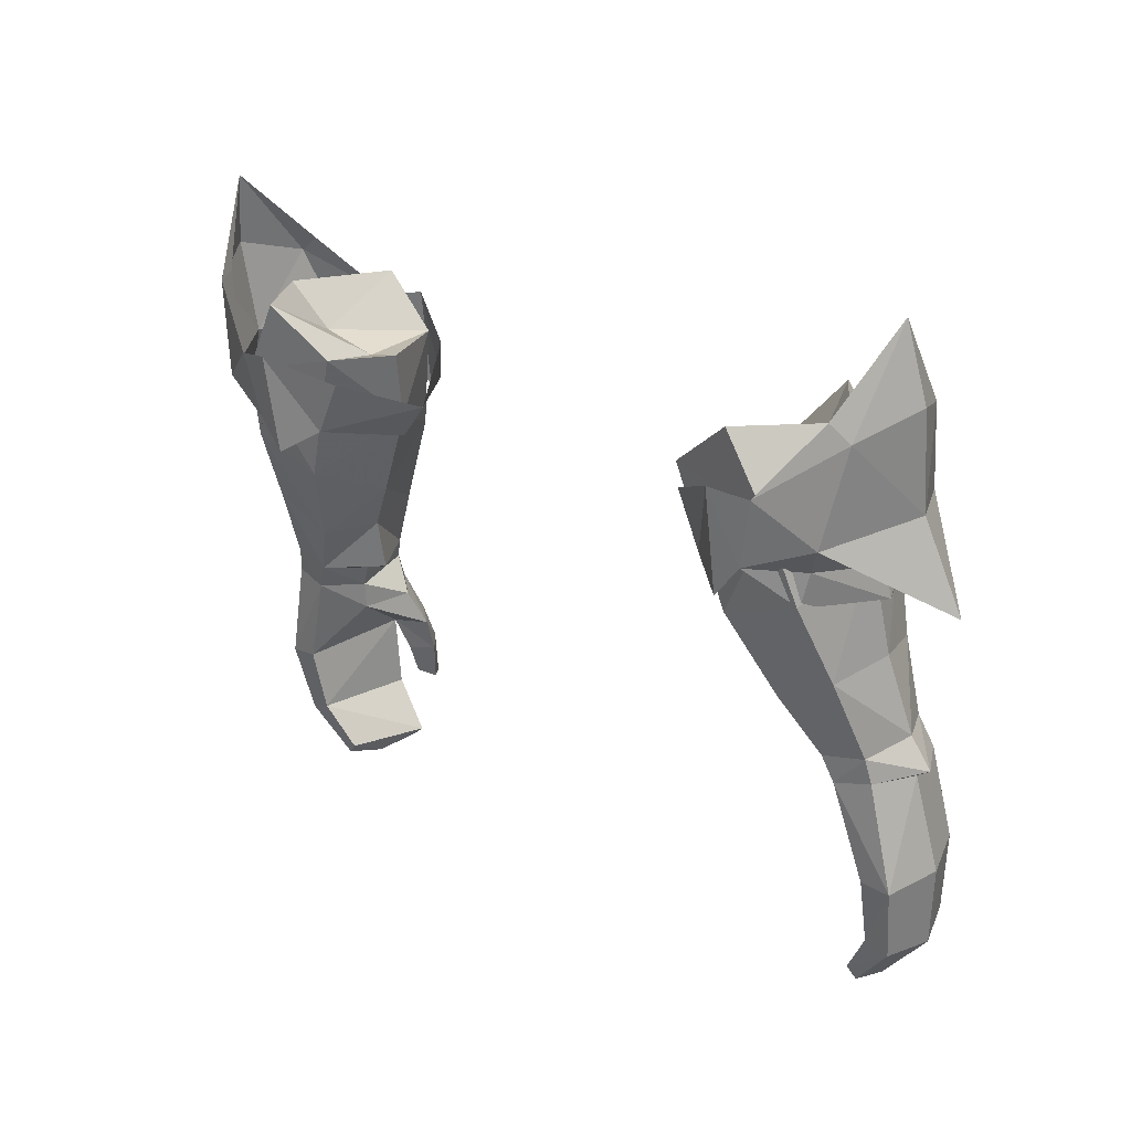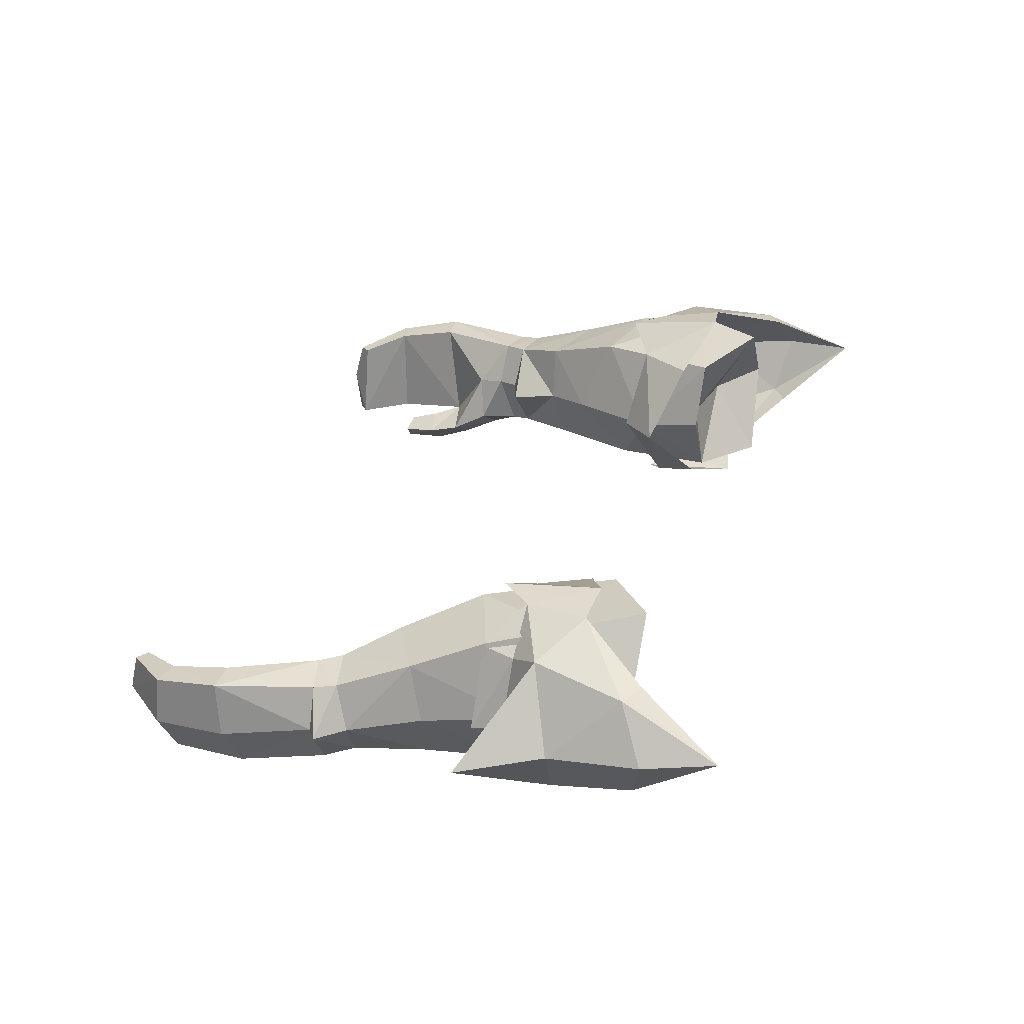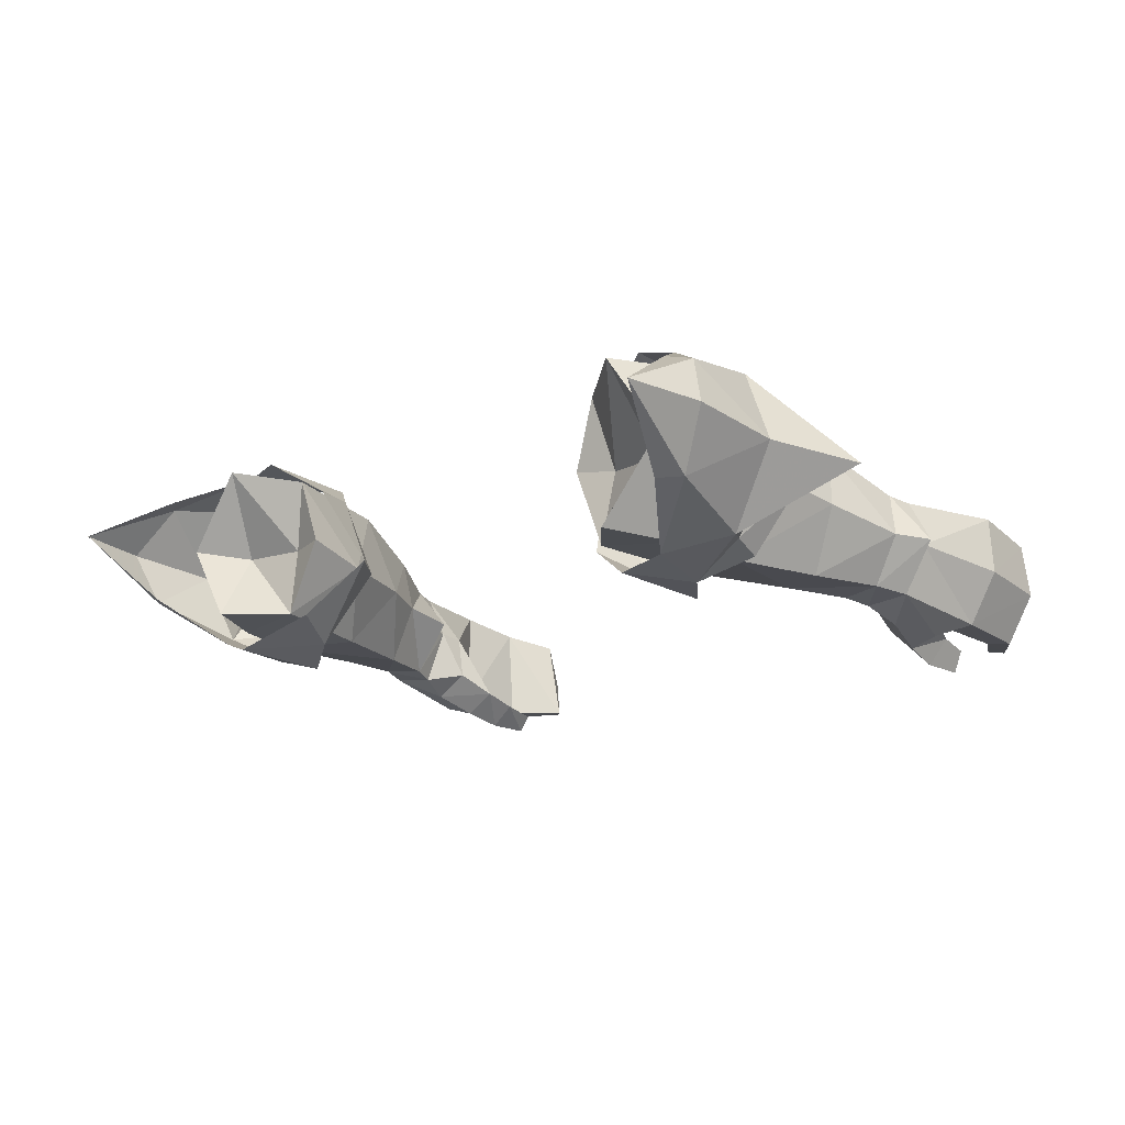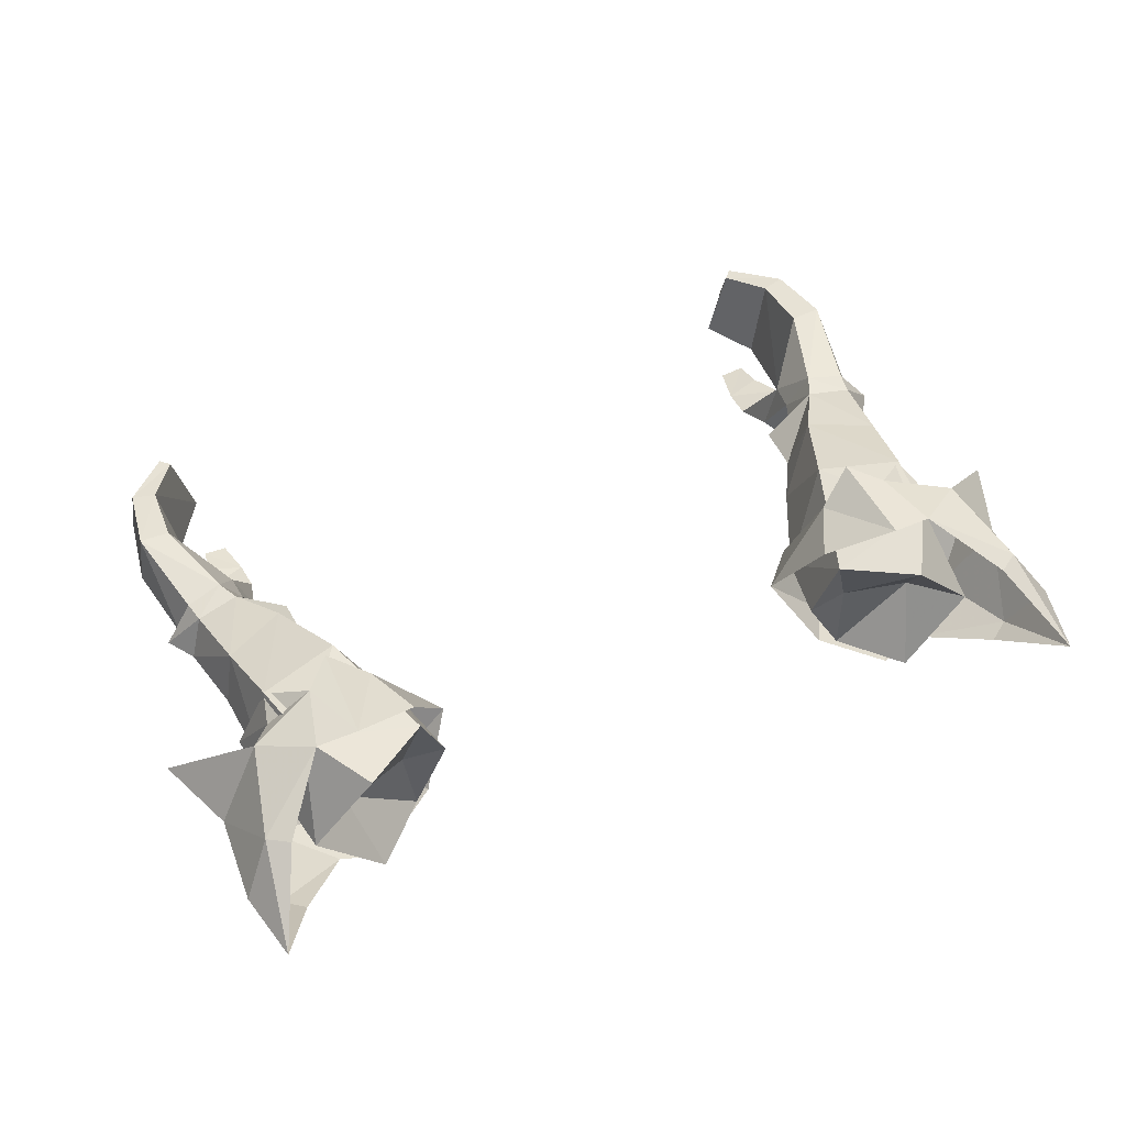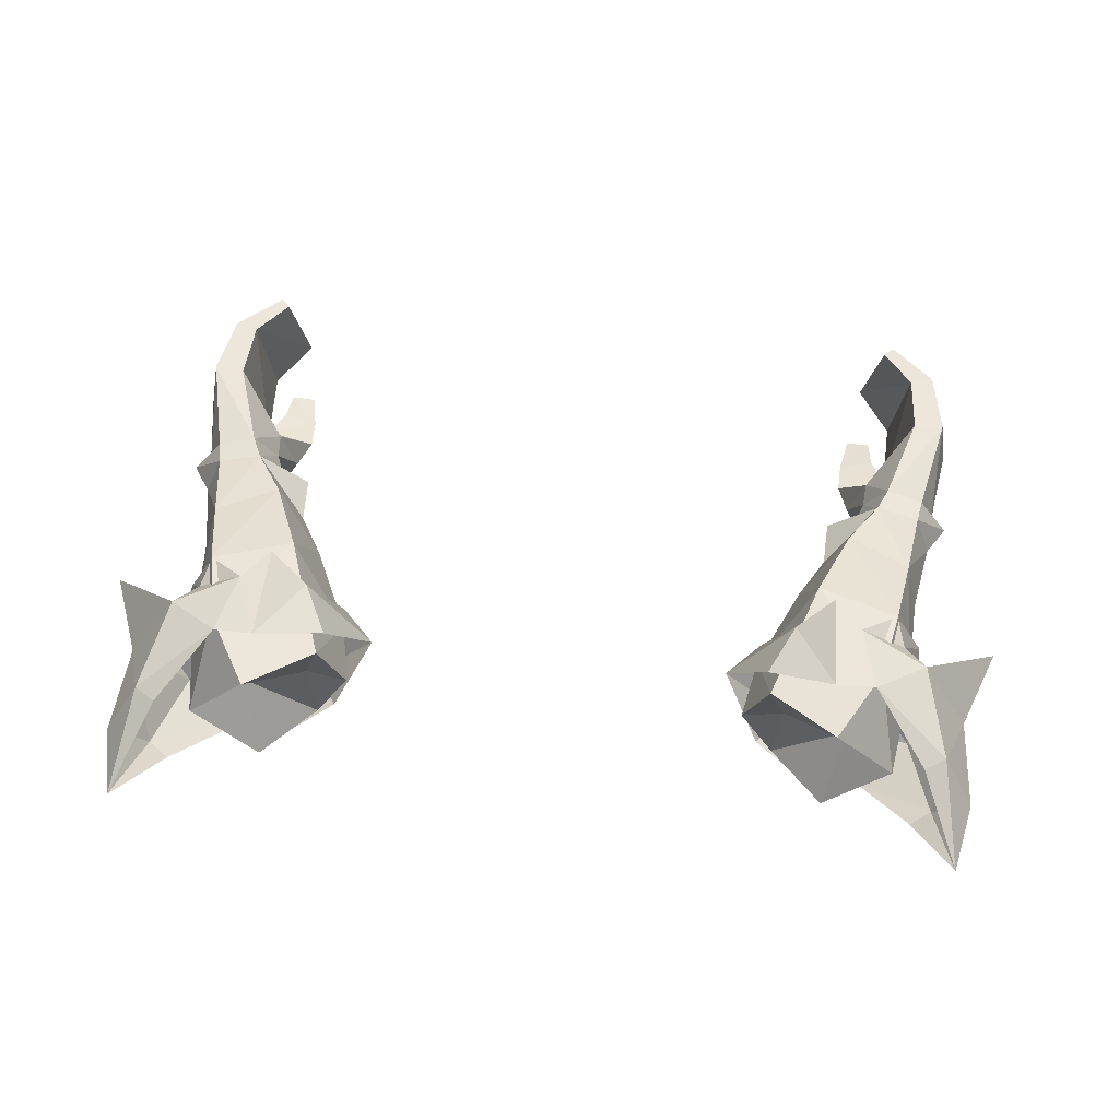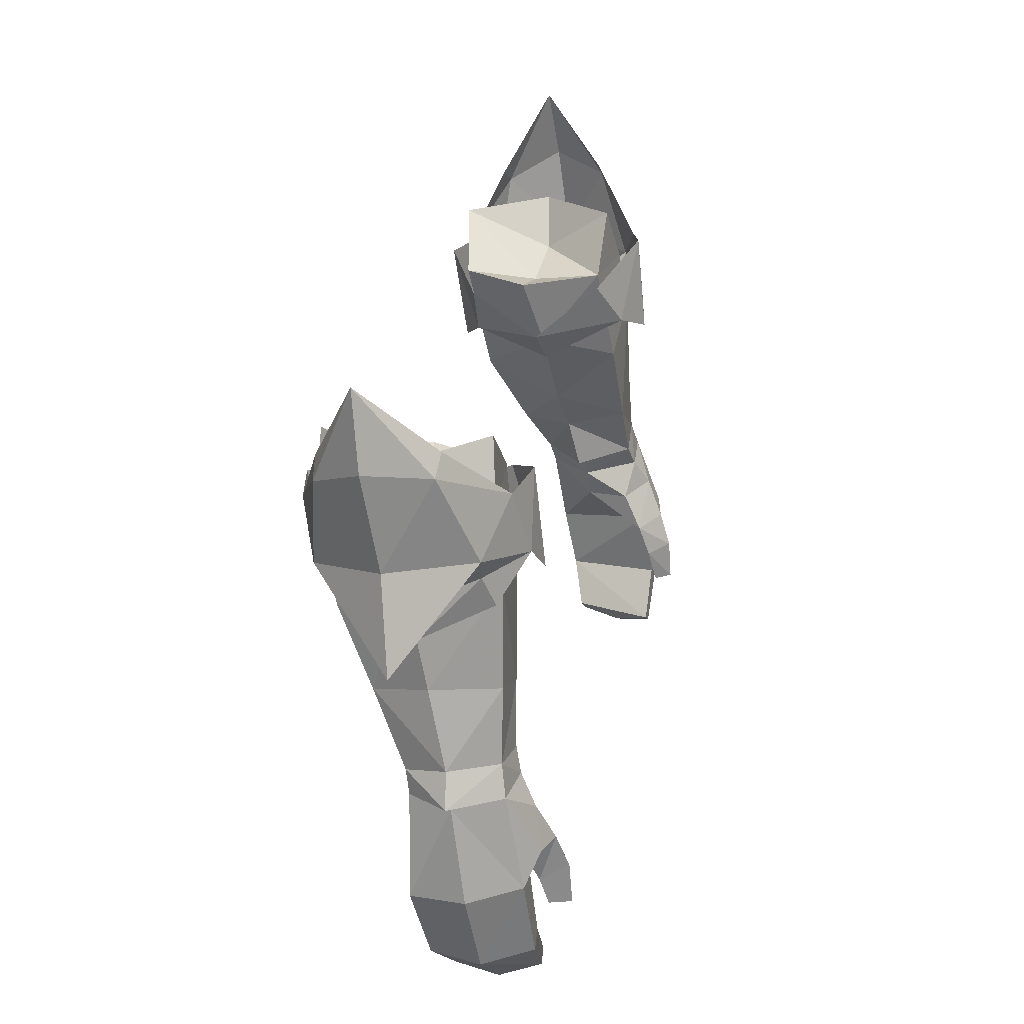
<metadata>
{"format":"obj","ext":"obj","renderer":"f3d","projection":"perspective","resolution":1024,"background":"white","views":[{"elev":20.2,"azim":-135.5,"up":"+Z"},{"elev":34.2,"azim":-73.6,"up":"+Y"},{"elev":-11.8,"azim":46.3,"up":"+Y"},{"elev":56.3,"azim":-23.5,"up":"+Y"},{"elev":62.8,"azim":5.5,"up":"+Y"},{"elev":27.8,"azim":-77.9,"up":"+Z"}]}
</metadata>
<code>
g archer_glove_female_69740
v -9.819 4.621 58.4
v -9.76 4.082 54.97
v -10.69 4.09 56.05
v -11.21 4.339 58.24
v -9.95 -2.65 59.35
v -11.33 -2.242 59.08
v -10.81 -2.738 56.9
v -9.888 -3.001 55.9
v 9.809 4.621 58.4
v 11.2 4.339 58.24
v 10.68 4.09 56.04
v 9.75 4.082 54.97
v 9.94 -2.65 59.35
v 9.878 -3 55.9
v 10.8 -2.738 56.9
v 11.32 -2.242 59.08
v -13.74 3.179 60.11
v -14.86 1.433 61.03
v -14.32 1.743 63.5
v -13.01 3.296 60.62
v -14.68 0.9404 57.8
v -12.99 3.515 56.95
v -8.504 3.344 55.79
v -7.638 3.326 57.57
v -6.331 0.6223 56.53
v -13.1 0.5186 55.84
v -15.78 0.5214 54.89
v -13.19 0.2947 54.77
v -12.3 2.907 56.01
v -12.02 3.009 54.9
v -7.515 0.441 55.24
v -13.81 -0.5204 60.61
v -14.32 1.743 63.5
v -14.86 1.433 61.03
v -13.08 -0.5393 61.13
v -14.68 0.9404 57.8
v -13.08 -1.68 57.62
v -8.607 -2.283 56.55
v -7.655 -1.468 58.17
v -15.78 0.5214 54.89
v -12.38 -1.535 56.68
v -12.12 -1.925 55.64
v 13.73 3.179 60.11
v 14.31 1.743 63.5
v 14.85 1.433 61.03
v 13 3.296 60.61
v 14.67 0.9405 57.8
v 12.98 3.515 56.95
v 8.494 3.344 55.79
v 6.321 0.6223 56.53
v 7.629 3.326 57.57
v 13.09 0.5186 55.84
v 15.77 0.5214 54.89
v 13.18 0.2948 54.77
v 12.29 2.906 56.01
v 12.01 3.009 54.9
v 7.505 0.441 55.24
v 13.8 -0.5203 60.61
v 14.85 1.433 61.03
v 14.31 1.743 63.5
v 13.07 -0.5392 61.13
v 14.67 0.9405 57.8
v 13.07 -1.68 57.62
v 8.596 -2.283 56.55
v 7.644 -1.468 58.17
v 15.77 0.5214 54.89
v 12.37 -1.535 56.68
v 12.1 -1.925 55.64
f 1 2 3
f 3 4 1
f 5 6 7
f 7 8 5
f 9 10 11
f 11 12 9
f 13 14 15
f 15 16 13
f 17 18 19
f 20 17 19
f 21 17 22
f 17 21 18
f 17 20 4
f 23 24 25
f 26 27 22
f 22 27 21
f 28 26 29
f 2 1 23
f 4 3 22
f 3 30 29
f 3 29 22
f 29 26 22
f 28 29 30
f 23 1 24
f 23 25 31
f 32 33 34
f 35 33 32
f 36 37 32
f 32 34 36
f 32 6 35
f 38 25 39
f 26 37 40
f 37 36 40
f 28 41 26
f 8 38 5
f 6 32 37
f 7 41 42
f 7 37 41
f 41 37 26
f 28 42 41
f 38 39 5
f 38 31 25
f 6 37 7
f 4 22 17
f 43 44 45
f 46 44 43
f 47 48 43
f 43 45 47
f 43 10 46
f 49 50 51
f 52 48 53
f 48 47 53
f 54 55 52
f 12 49 9
f 10 48 11
f 11 55 56
f 11 48 55
f 55 48 52
f 54 56 55
f 49 51 9
f 49 57 50
f 58 59 60
f 61 58 60
f 62 58 63
f 58 62 59
f 58 61 16
f 64 65 50
f 52 66 63
f 63 66 62
f 54 52 67
f 14 13 64
f 16 63 58
f 15 68 67
f 15 67 63
f 67 52 63
f 54 67 68
f 64 13 65
f 64 50 57
f 16 15 63
f 10 43 48
g archer_glove_female_69740
v -11.46 0.9924 49.52
v -10.83 -0.5364 49.32
v -11.11 -0.6121 48.56
v -11.83 0.8491 48.7
v -10.83 -0.5364 49.32
v -11.05 -2.328 49.86
v -11.4 -2.553 49.11
v -12.62 -2.197 50.22
v -13.53 -0.6111 50.3
v -14.17 -0.738 49.29
v -13.07 -2.41 49.24
v -13.53 -0.6111 50.3
v -12.95 0.8345 49.8
v -13.11 0.6914 49
v 11.45 0.9924 49.52
v 11.82 0.8491 48.7
v 11.1 -0.612 48.56
v 10.82 -0.5364 49.32
v 11.39 -2.553 49.11
v 11.04 -2.328 49.86
v 10.82 -0.5364 49.32
v 12.61 -2.197 50.22
v 13.06 -2.41 49.24
v 14.16 -0.738 49.29
v 13.52 -0.6111 50.3
v 13.1 0.6915 49
v 12.94 0.8346 49.8
v 13.52 -0.6111 50.3
v -10.38 1.788 51.3
v -12.02 3.128 54.94
v -9.259 3.05 54.06
v -12.51 1.938 52.38
v -10.29 -2.165 51.83
v -12.09 -2.117 52.67
v -12.79 0.7748 56.44
v -13.03 0.03716 52.9
v -13.67 -0.7874 48.98
v -9.787 -0.5178 49.64
v -13.86 0.5615 45.56
v -11.83 0.8491 48.7
v -12.81 0.569 45.62
v -13.11 0.6914 49
v -10.46 -3.4 45.41
v -12.14 -2.953 46.22
v -10.39 -2.991 46.58
v -11.65 -3.233 45.16
v -11.65 -3.233 45.16
v -11.2 -4.25 44.09
v -11.22 -4.138 45.57
v -11.54 -3.53 44.17
v -11.54 -3.53 44.17
v -10.73 -3.69 44.11
v -12.71 0.07345 43.42
v -13.52 -0.003321 43.14
v -14.19 -1.333 45.8
v -13.77 -1.728 43.08
v -11.72 -0.3844 41.93
v -12.04 -0.4623 41.58
v -11.97 -1.933 41.21
v -13.41 -3.076 46.11
v -12.26 -3.297 43.61
v -12.14 -2.953 46.22
v -13.02 -3.37 43.38
v -11.56 -3.311 41.58
v -11.12 -3.275 41.92
v -12.71 0.07345 43.42
v -11.12 -3.275 41.92
v -11.72 -0.3844 41.93
v -12.26 -3.297 43.61
v -12.81 0.569 45.62
v -11.72 -0.3844 41.93
v -11.12 -3.275 41.92
v -13.03 0.03716 52.9
v -11.66 -2.028 56.14
v -9.053 -1.93 54.92
v -10.04 -1.39 60.32
v -12.19 1.306 60.04
v -11.2 -1.723 58.25
v -11.46 3.878 57.52
v -9.998 4.048 60.05
v -8.199 -1.401 58.48
v -9.998 4.048 60.05
v -12.19 1.306 60.04
v -10.7 1.009 58.52
v -11.83 0.8491 48.7
v -11.2 -0.7537 47.62
v -13.67 -0.7874 48.98
v -11.74 -3.116 48.14
v -11.4 -2.553 49.11
v -13.07 -2.41 49.24
v -10.67 -2.316 47.87
v -11.11 -0.6121 48.56
v -11.41 -3.72 46.79
v -11.54 -3.53 44.17
v -12.52 -3.452 46.96
v -8.797 0.2291 52.97
v -7.422 0.5461 55.96
v -9.677 -0.08322 51.41
v -8.797 0.2291 52.97
v -6.94 1.242 58.35
v -7.75 3.55 58.45
v -7.422 0.5461 55.96
v -6.94 1.242 58.35
v -7.75 3.55 58.45
v -8.411 1.062 58.06
v -9.787 -0.5178 49.64
v -9.677 -0.08322 51.41
v -10.04 -1.39 60.32
v -10.7 1.009 58.52
v -8.199 -1.401 58.48
v -6.94 1.242 58.35
v 10.37 1.788 51.3
v 9.249 3.05 54.06
v 12.02 3.128 54.94
v 12.5 1.938 52.38
v 10.28 -2.165 51.83
v 12.08 -2.117 52.67
v 12.78 0.7748 56.44
v 13.02 0.03721 52.9
v 13.66 -0.7874 48.98
v 9.777 -0.5178 49.64
v 13.85 0.5615 45.56
v 12.8 0.569 45.62
v 11.82 0.8491 48.7
v 13.1 0.6915 49
v 10.45 -3.399 45.41
v 10.38 -2.991 46.58
v 12.13 -2.953 46.22
v 11.64 -3.233 45.16
v 11.64 -3.233 45.16
v 11.21 -4.138 45.57
v 11.19 -4.25 44.09
v 11.53 -3.53 44.17
v 11.53 -3.53 44.17
v 10.72 -3.69 44.11
v 12.7 0.07348 43.42
v 13.51 -0.00328 43.14
v 14.18 -1.333 45.8
v 13.76 -1.728 43.08
v 11.71 -0.3844 41.93
v 12.03 -0.4622 41.58
v 11.96 -1.933 41.21
v 13.4 -3.076 46.11
v 12.13 -2.953 46.22
v 12.25 -3.297 43.61
v 13.01 -3.37 43.38
v 11.1 -3.275 41.92
v 11.55 -3.311 41.58
v 12.7 0.07348 43.42
v 11.71 -0.3844 41.93
v 11.1 -3.275 41.92
v 12.25 -3.297 43.61
v 12.8 0.569 45.62
v 11.71 -0.3844 41.93
v 11.1 -3.275 41.92
v 13.02 0.03721 52.9
v 11.65 -2.027 56.15
v 9.042 -1.93 54.92
v 10.03 -1.39 60.32
v 11.19 -1.723 58.25
v 12.18 1.306 60.04
v 11.46 3.878 57.52
v 9.989 4.048 60.05
v 8.189 -1.4 58.48
v 9.989 4.048 60.05
v 10.69 1.009 58.52
v 12.18 1.306 60.04
v 11.19 -0.7536 47.62
v 11.82 0.8491 48.7
v 13.66 -0.7874 48.98
v 11.73 -3.116 48.14
v 13.06 -2.41 49.24
v 11.39 -2.553 49.11
v 10.66 -2.316 47.87
v 11.1 -0.612 48.56
v 11.4 -3.72 46.79
v 11.53 -3.53 44.17
v 12.51 -3.452 46.96
v 8.787 0.2291 52.97
v 7.412 0.5461 55.96
v 9.666 -0.08321 51.41
v 8.787 0.2291 52.97
v 6.929 1.242 58.35
v 7.74 3.55 58.45
v 7.412 0.5461 55.96
v 6.929 1.242 58.35
v 8.4 1.062 58.06
v 7.74 3.55 58.45
v 9.777 -0.5178 49.64
v 9.666 -0.08321 51.41
v 10.03 -1.39 60.32
v 10.69 1.009 58.52
v 6.929 1.242 58.35
v 8.189 -1.4 58.48
f 69 70 71
f 71 72 69
f 71 73 74
f 74 75 71
f 76 77 78
f 78 79 76
f 78 80 81
f 81 82 78
f 83 84 85
f 85 86 83
f 85 87 88
f 88 89 85
f 90 91 92
f 92 93 90
f 92 94 95
f 95 96 92
f 97 98 99
f 98 97 100
f 101 76 74
f 76 101 102
f 100 103 98
f 103 100 104
f 76 75 74
f 75 76 79
f 82 105 78
f 73 106 74
f 78 105 79
f 81 72 82
f 72 81 69
f 107 108 109
f 108 107 110
f 111 112 113
f 112 111 114
f 115 116 117
f 116 115 118
f 119 111 120
f 111 119 114
f 121 107 109
f 107 121 122
f 123 122 124
f 122 123 107
f 125 122 121
f 122 125 126
f 122 127 124
f 127 122 126
f 128 129 130
f 129 128 131
f 129 132 133
f 132 129 131
f 132 124 127
f 124 132 131
f 134 135 136
f 135 134 137
f 128 124 131
f 124 128 123
f 112 134 138
f 134 112 137
f 139 127 126
f 127 139 140
f 116 111 117
f 111 116 120
f 141 142 103
f 142 141 102
f 69 100 97
f 100 69 81
f 101 142 102
f 142 101 143
f 144 145 146
f 147 145 148
f 77 102 141
f 143 149 146
f 99 98 147
f 76 102 77
f 98 103 147
f 142 146 103
f 150 151 152
f 138 153 154
f 128 155 123
f 156 157 158
f 156 159 157
f 159 160 157
f 154 160 159
f 159 113 154
f 156 161 113
f 120 116 162
f 154 112 138
f 113 112 154
f 160 154 153
f 140 132 127
f 161 117 113
f 128 163 158
f 164 165 143
f 128 158 155
f 117 111 113
f 130 115 161
f 159 156 113
f 166 164 101
f 97 99 167
f 165 168 149
f 169 168 170
f 171 172 173
f 107 123 155
f 110 107 155
f 80 104 100
f 169 170 99
f 106 166 74
f 174 69 175
f 81 80 100
f 99 170 167
f 176 177 151
f 74 166 101
f 175 69 97
f 173 178 179
f 165 149 143
f 173 172 150
f 178 173 177
f 173 150 152
f 101 164 143
f 97 167 175
f 178 177 176
f 143 146 142
f 99 147 169
f 146 149 144
f 130 161 163
f 161 115 117
f 147 148 169
f 103 145 147
f 146 145 103
f 69 174 70
f 163 161 156
f 130 163 128
f 158 163 156
f 180 181 182
f 182 183 180
f 184 88 90
f 90 185 184
f 183 182 186
f 186 187 183
f 90 88 87
f 87 91 90
f 94 92 188
f 89 88 189
f 92 91 188
f 95 94 84
f 84 83 95
f 190 191 192
f 192 193 190
f 194 195 196
f 196 197 194
f 198 199 200
f 200 201 198
f 202 203 194
f 194 197 202
f 204 191 190
f 190 205 204
f 206 207 205
f 205 190 206
f 208 204 205
f 205 209 208
f 205 207 210
f 210 209 205
f 211 212 213
f 213 214 211
f 213 215 216
f 216 214 213
f 216 210 207
f 207 214 216
f 217 218 219
f 219 220 217
f 211 214 207
f 207 206 211
f 196 221 217
f 217 220 196
f 222 209 210
f 210 223 222
f 200 199 194
f 194 203 200
f 224 186 225
f 225 185 224
f 83 180 183
f 183 95 83
f 184 185 225
f 225 226 184
f 227 228 229
f 230 231 229
f 93 224 185
f 226 228 232
f 181 230 182
f 90 93 185
f 182 230 186
f 225 186 228
f 233 234 235
f 221 236 237
f 211 206 238
f 239 240 241
f 239 241 242
f 242 241 243
f 236 242 243
f 242 236 195
f 239 195 244
f 203 245 200
f 236 221 196
f 195 236 196
f 243 237 236
f 223 210 216
f 244 195 199
f 211 240 246
f 247 226 248
f 211 238 240
f 199 195 194
f 212 244 198
f 242 195 239
f 249 184 247
f 180 250 181
f 248 232 251
f 252 253 251
f 254 255 256
f 190 238 206
f 193 238 190
f 96 183 187
f 252 181 253
f 189 88 249
f 257 258 83
f 95 183 96
f 181 250 253
f 259 235 260
f 88 184 249
f 258 180 83
f 255 261 262
f 248 226 232
f 255 233 256
f 262 260 255
f 255 234 233
f 184 226 247
f 180 258 250
f 262 259 260
f 226 225 228
f 181 252 230
f 228 227 232
f 212 246 244
f 244 199 198
f 230 252 231
f 186 230 229
f 228 186 229
f 83 86 257
f 246 239 244
f 212 211 246
f 240 239 246

</code>
